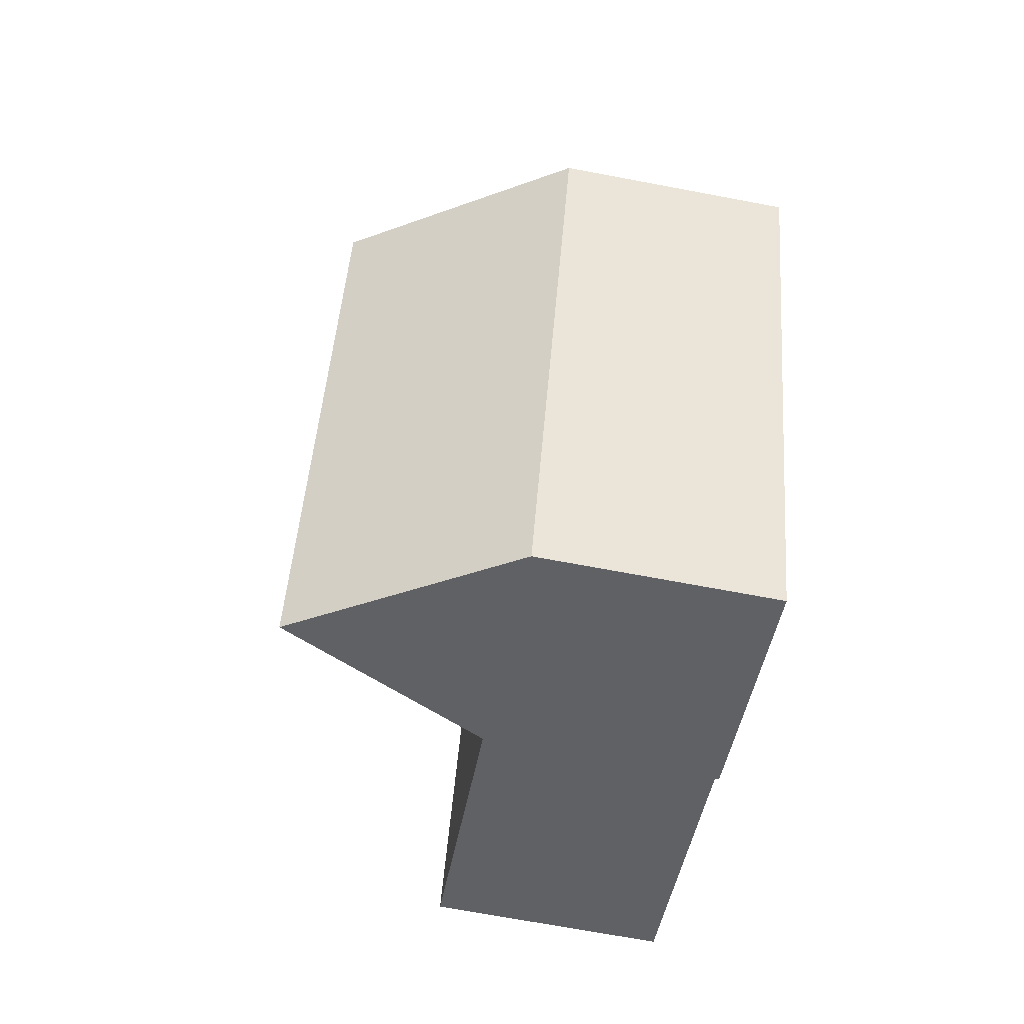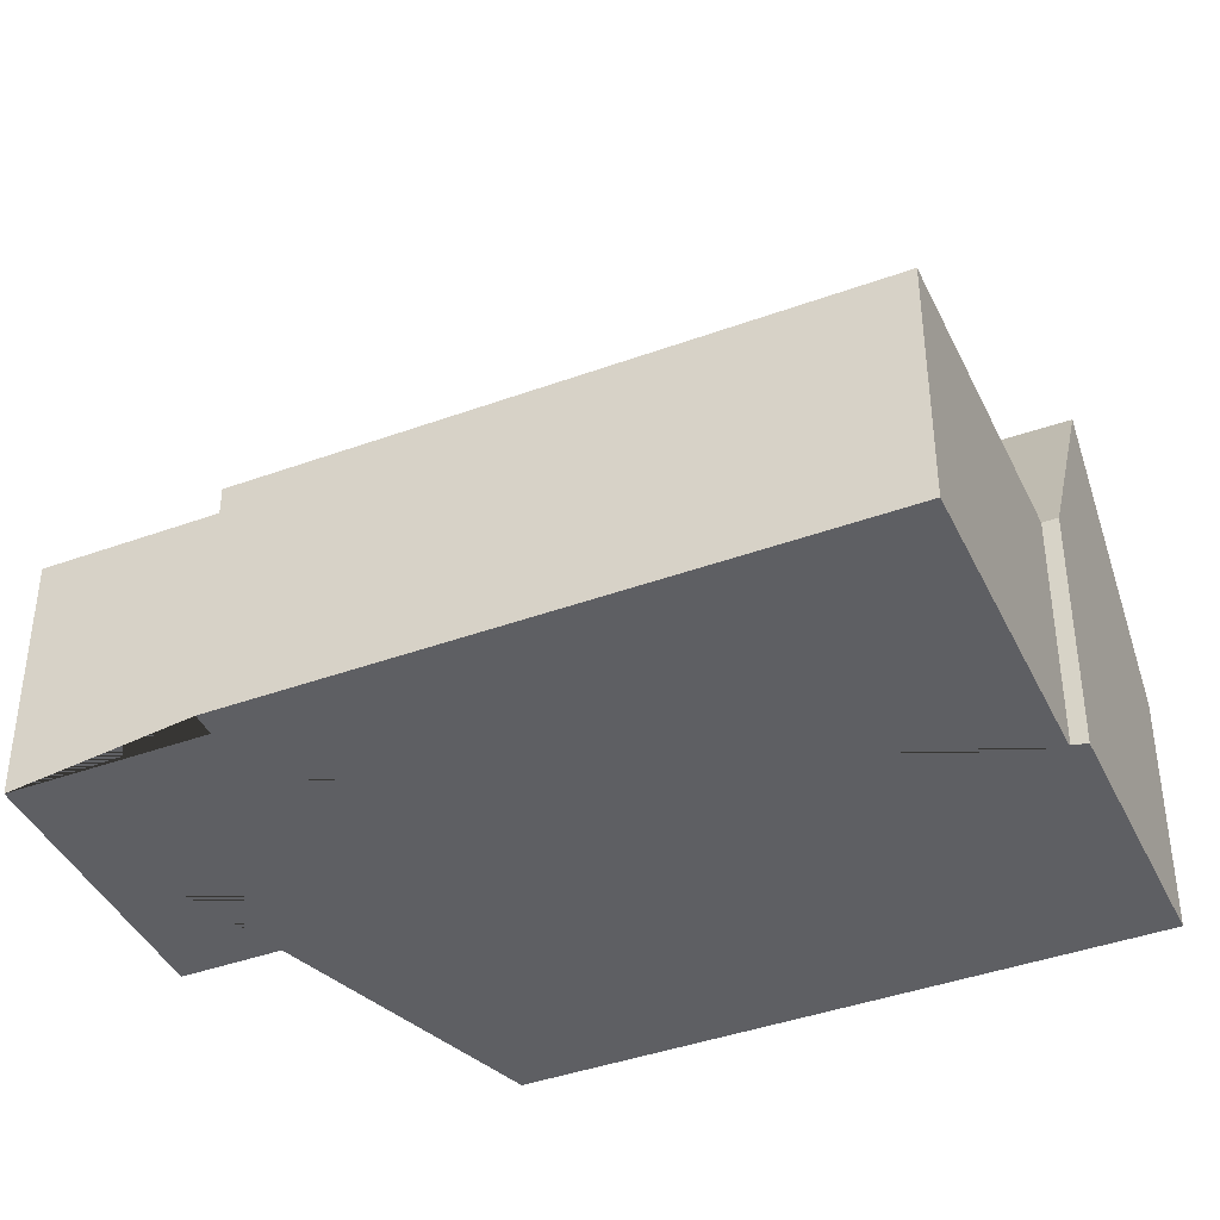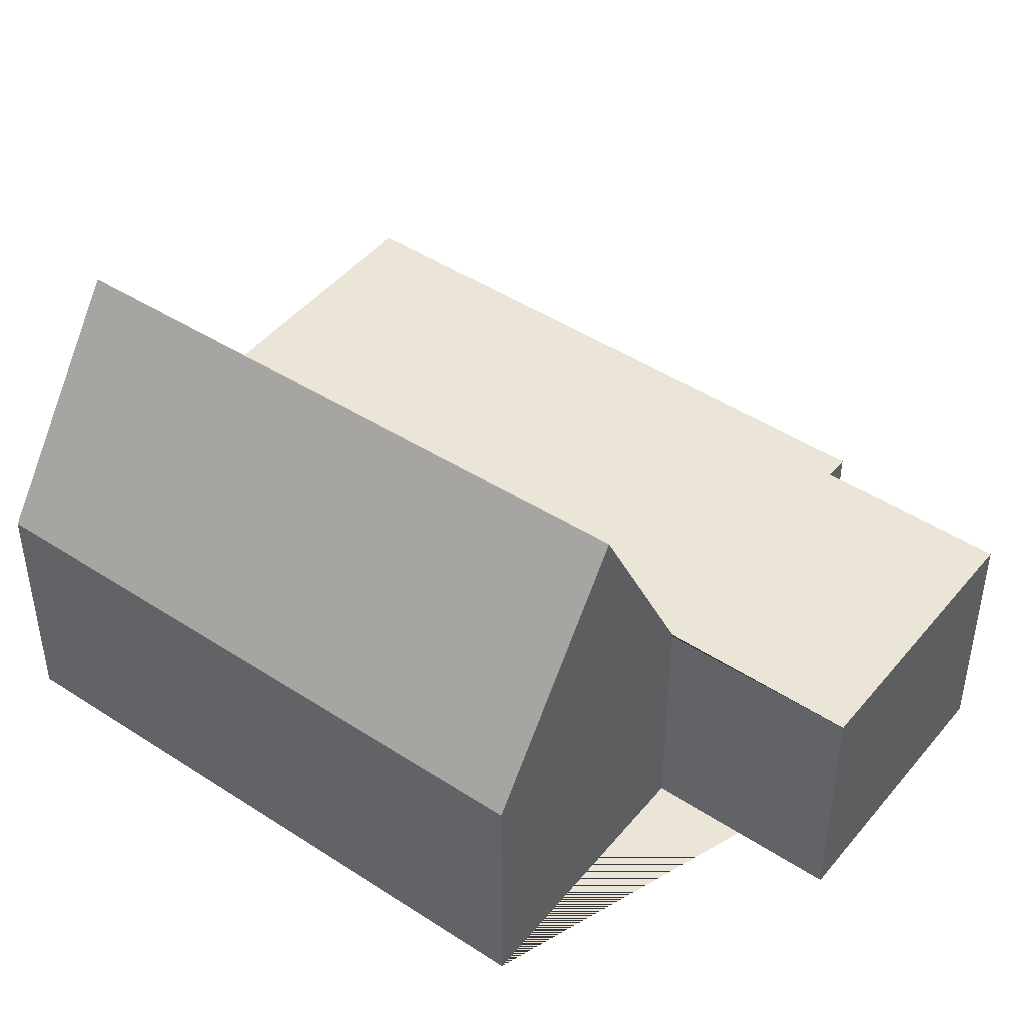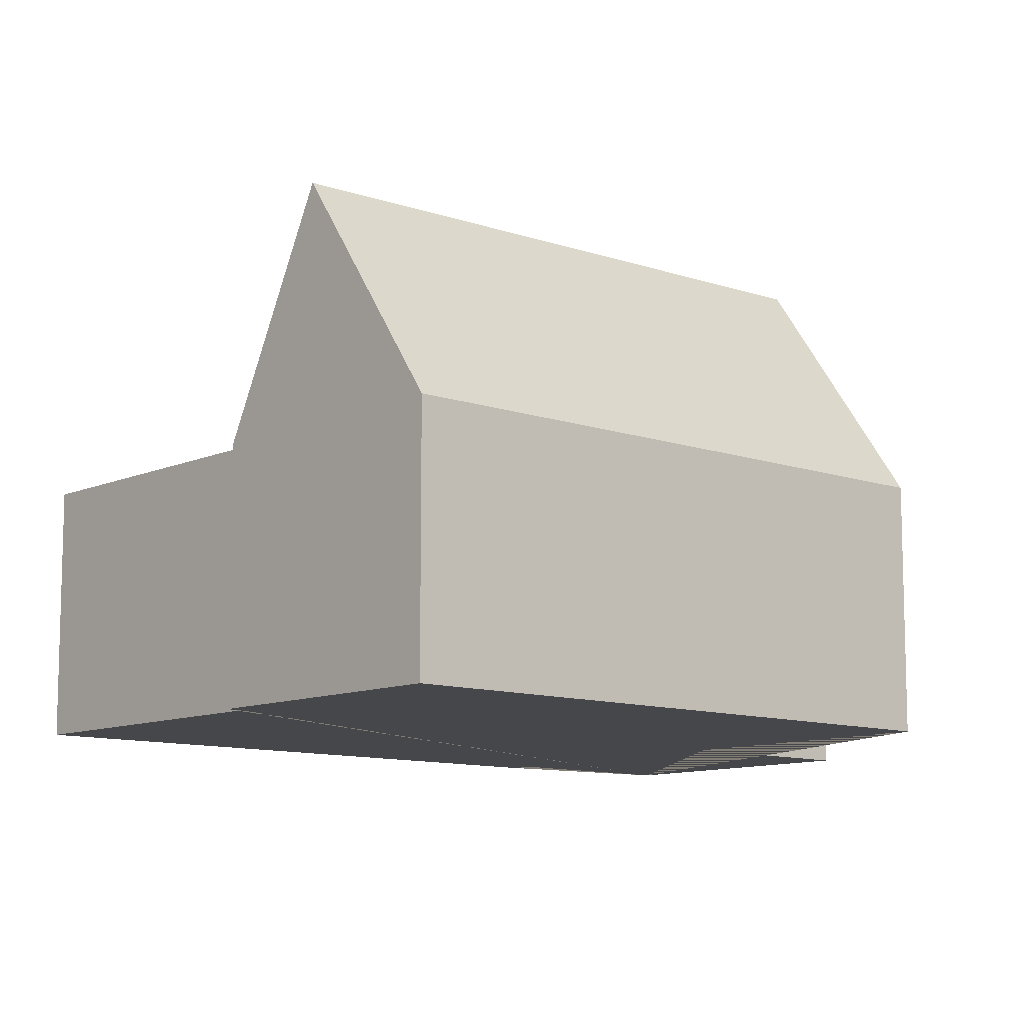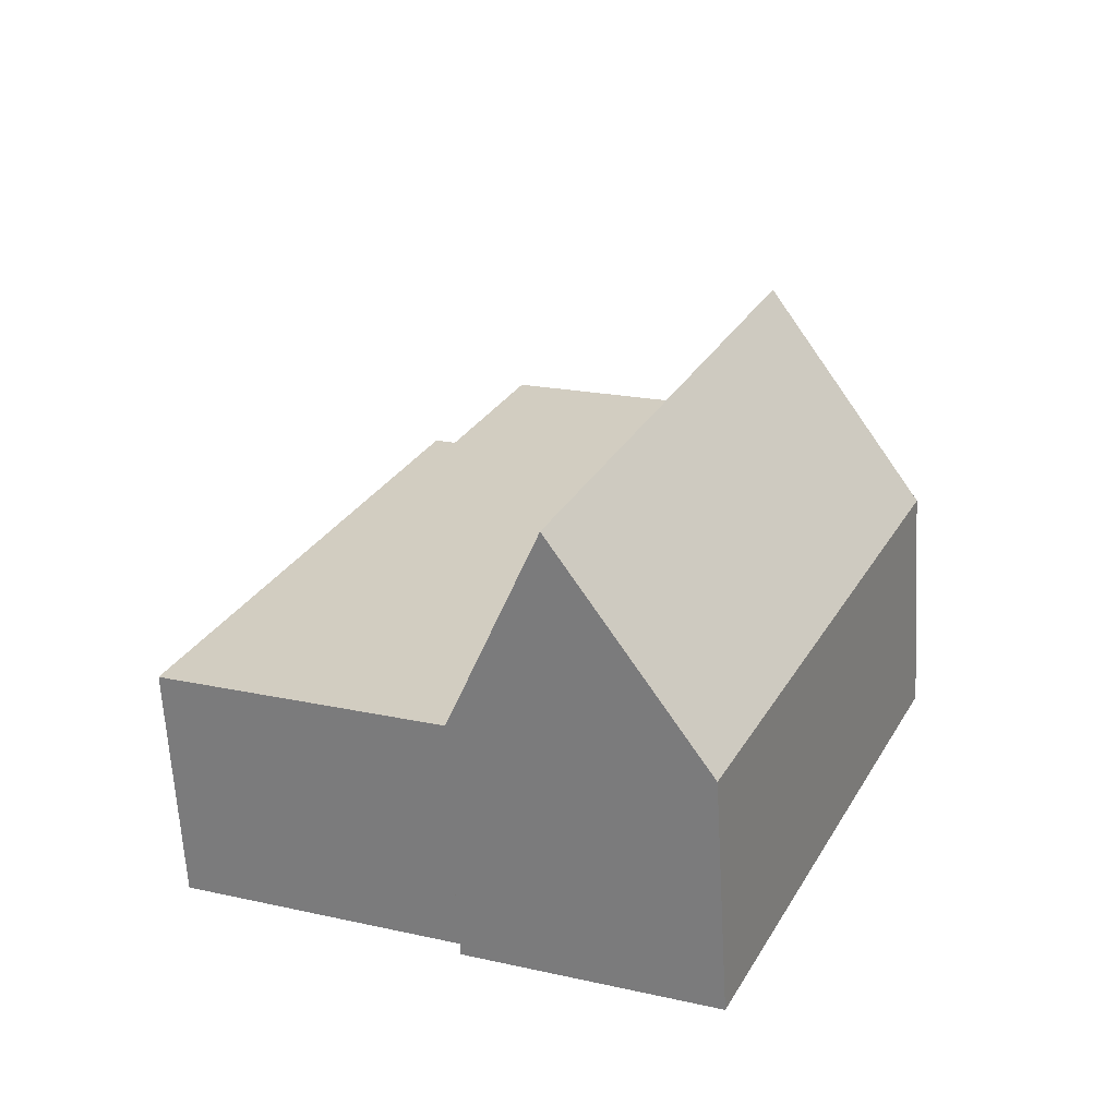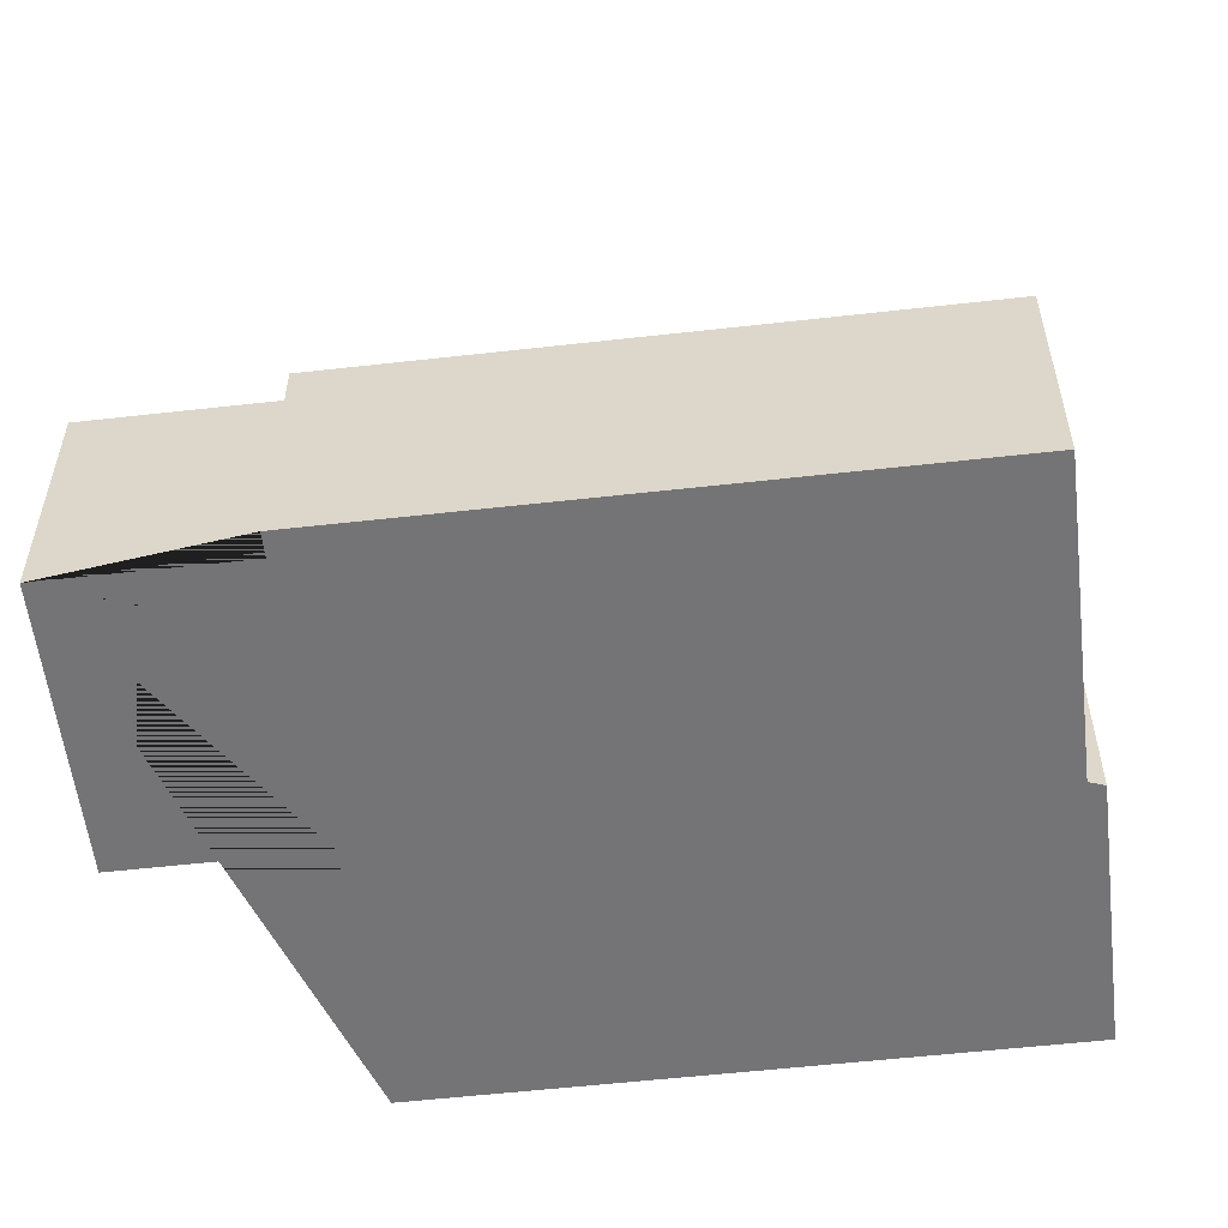
<metadata>
{"format":"obj","ext":"obj","renderer":"f3d","projection":"perspective","resolution":1024,"background":"white","views":[{"elev":-69.4,"azim":-100.7,"up":"+Z"},{"elev":-41.3,"azim":90.1,"up":"+Y"},{"elev":45.7,"azim":-76.8,"up":"+Y"},{"elev":-10.5,"azim":-155.4,"up":"+Y"},{"elev":-64.4,"azim":-176.7,"up":"+Z"},{"elev":-56.3,"azim":73.0,"up":"+Y"}]}
</metadata>
<code>
o CG10_500_041073_0008
v 143.6 75 -15.57
v 63.66 75 -50.68
v 174 75 -66.21
v 167.1 75 -69.23
v 9.665 75 -140.5
v 88.02 75 -106.1
v 54.81 145 -120.7
v 161.1 75 -277.7
v 249.8 75 -238.6
v 86.61 75 -315.6
v 130.6 143.2 -296.3
v 162.9 75 -282
v 143.6 0 -15.57
v 63.66 0 -50.68
v 88.02 0 -106.1
v 9.665 0 -140.5
v 86.61 0 -315.6
v 162.9 0 -282
v 161.1 0 -277.7
v 249.8 0 -238.6
v 174 0 -66.21
v 167.1 0 -69.23
f 5 10 11 7
f 7 6 8 12 11
f 8 9 3 4 1 2 6
f 6 7 5
f 10 11 12
f 13 14 15 16 17 18 19 20 21 22
f 1 13 14 2
f 2 14 15 6
f 6 15 16 5
f 5 16 17 10
f 10 17 18 12
f 12 18 19 8
f 8 19 20 9
f 9 20 21 3
f 3 21 22 4
f 4 22 13 1

</code>
